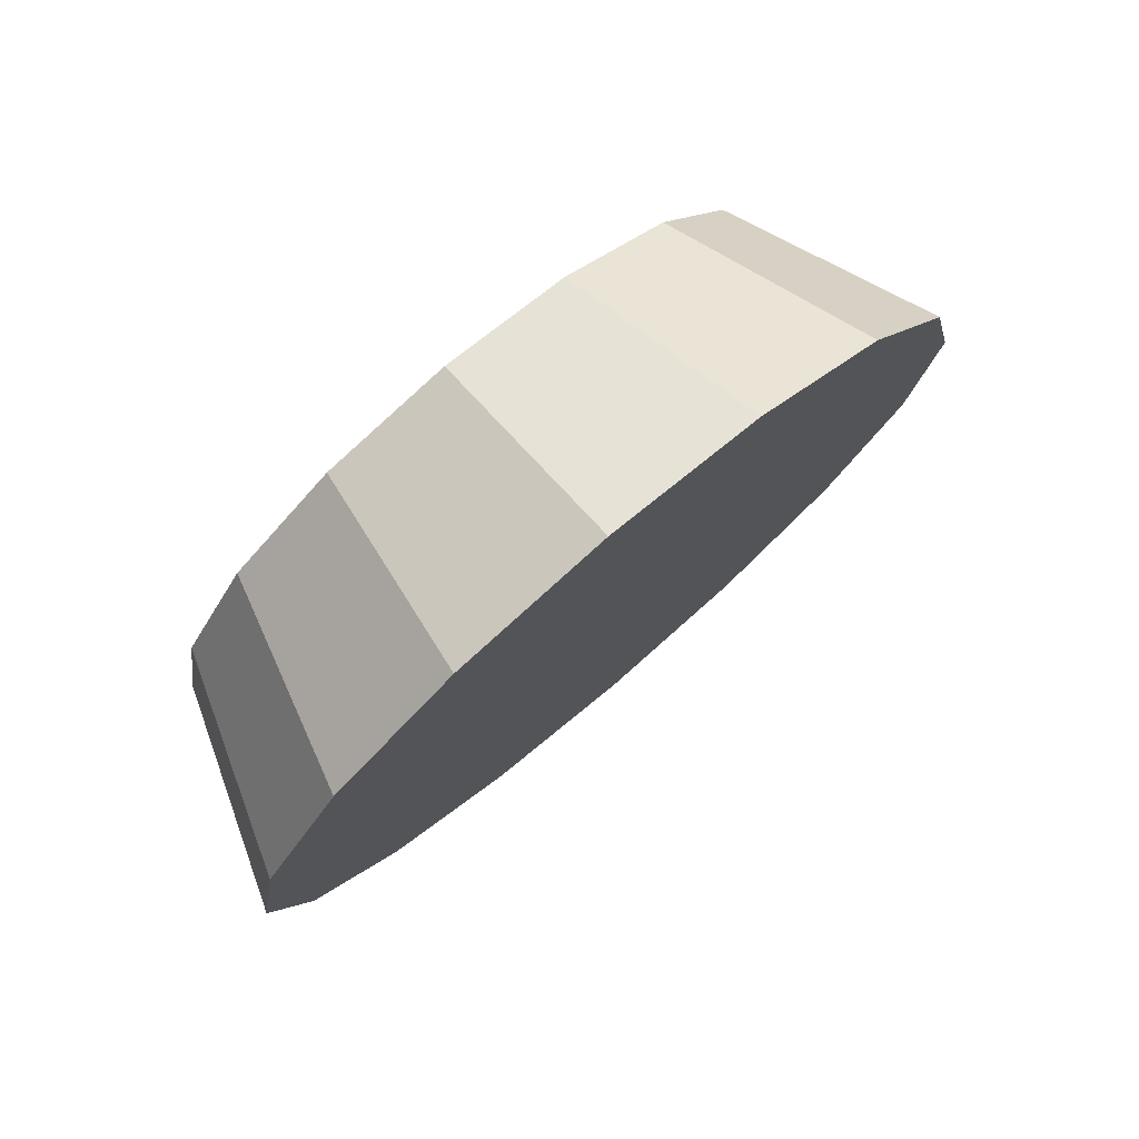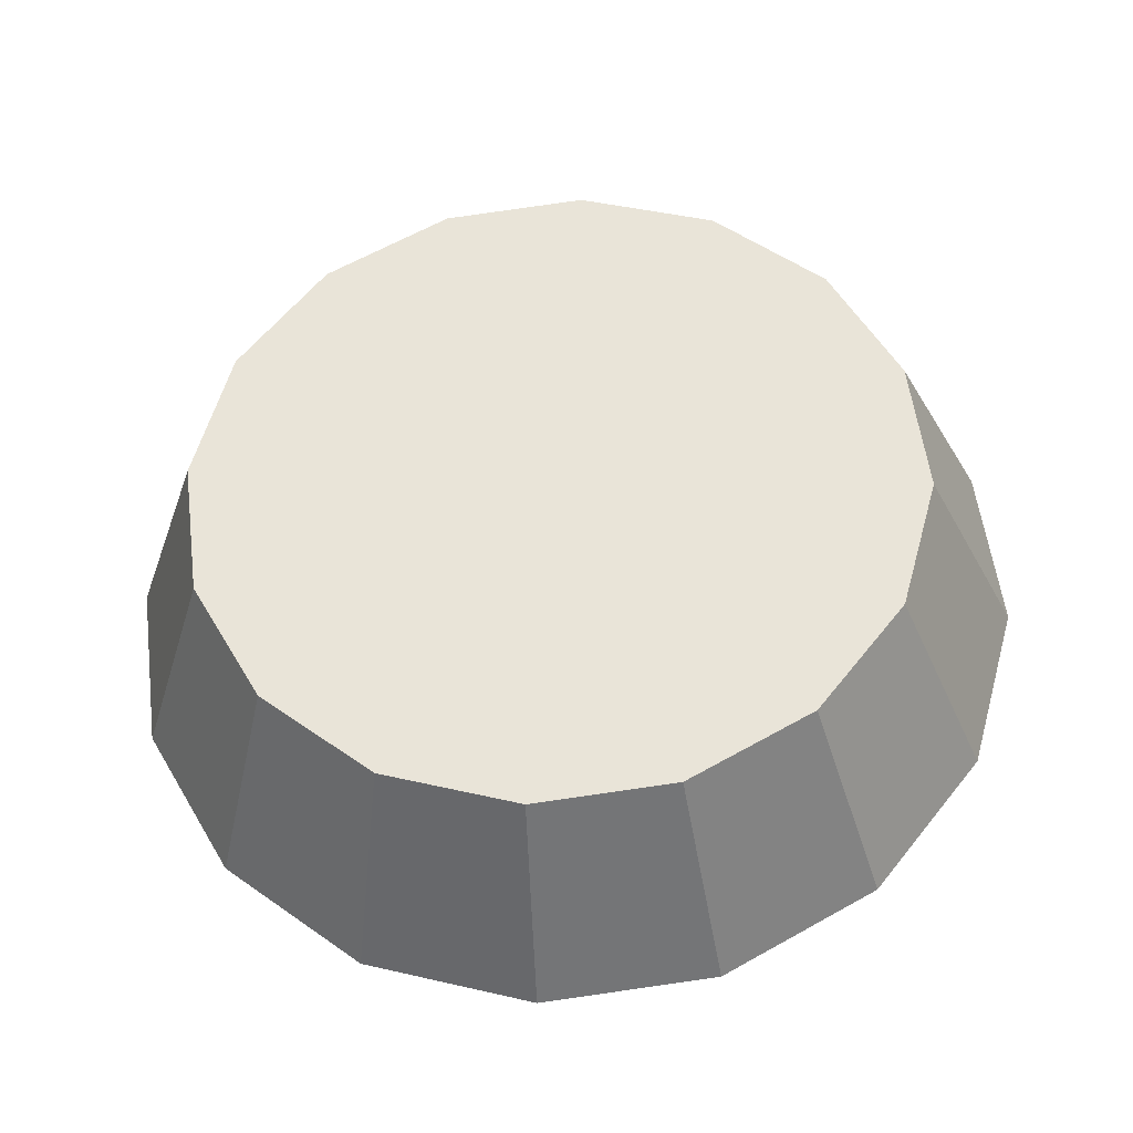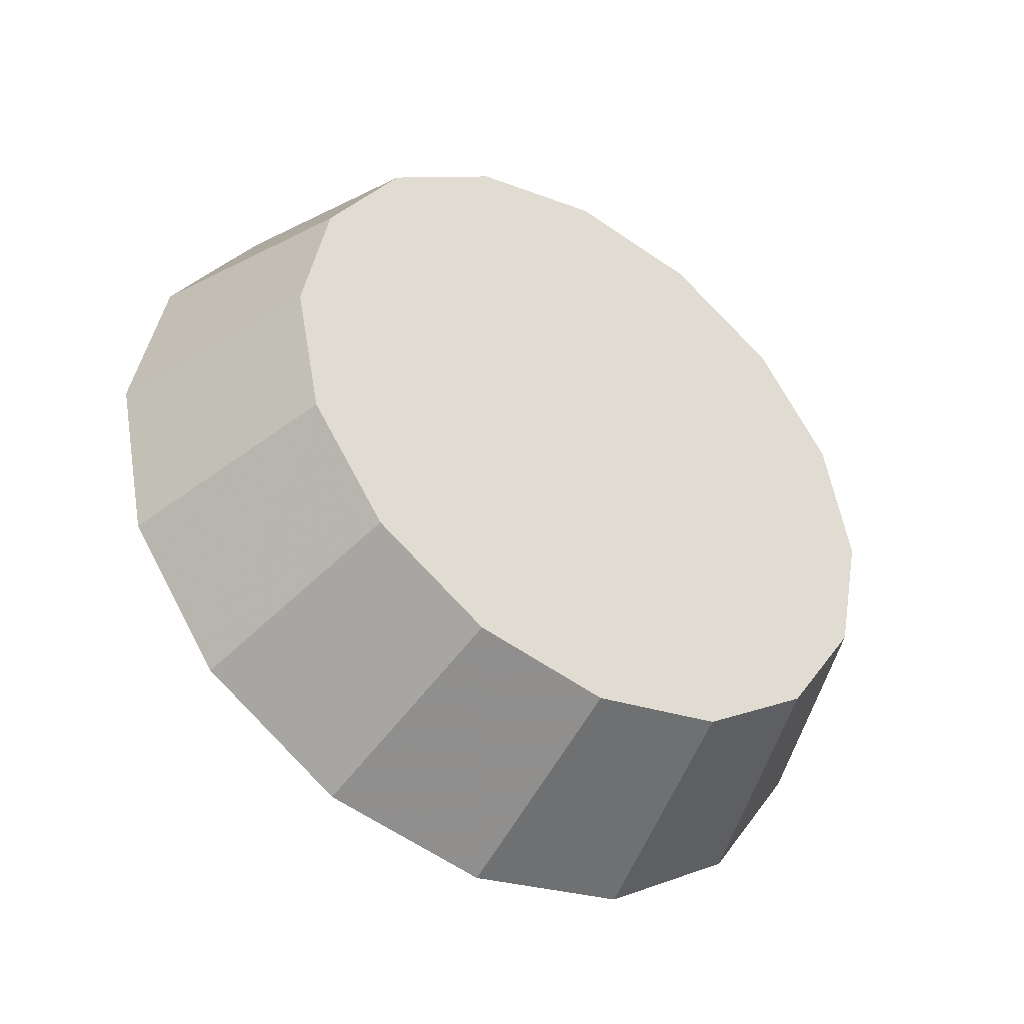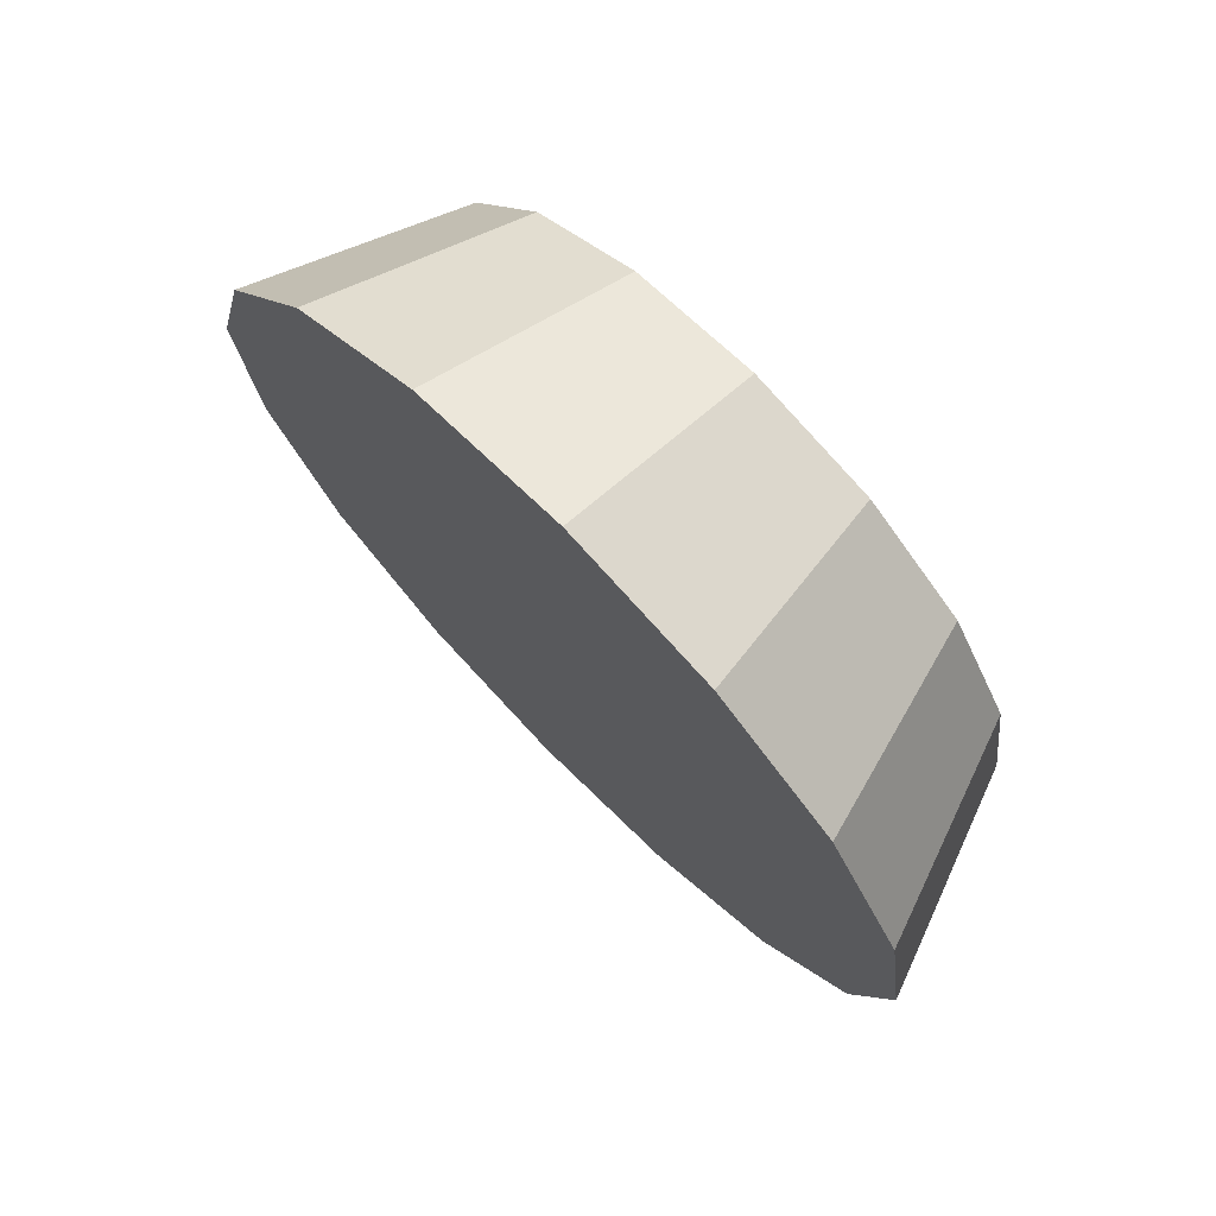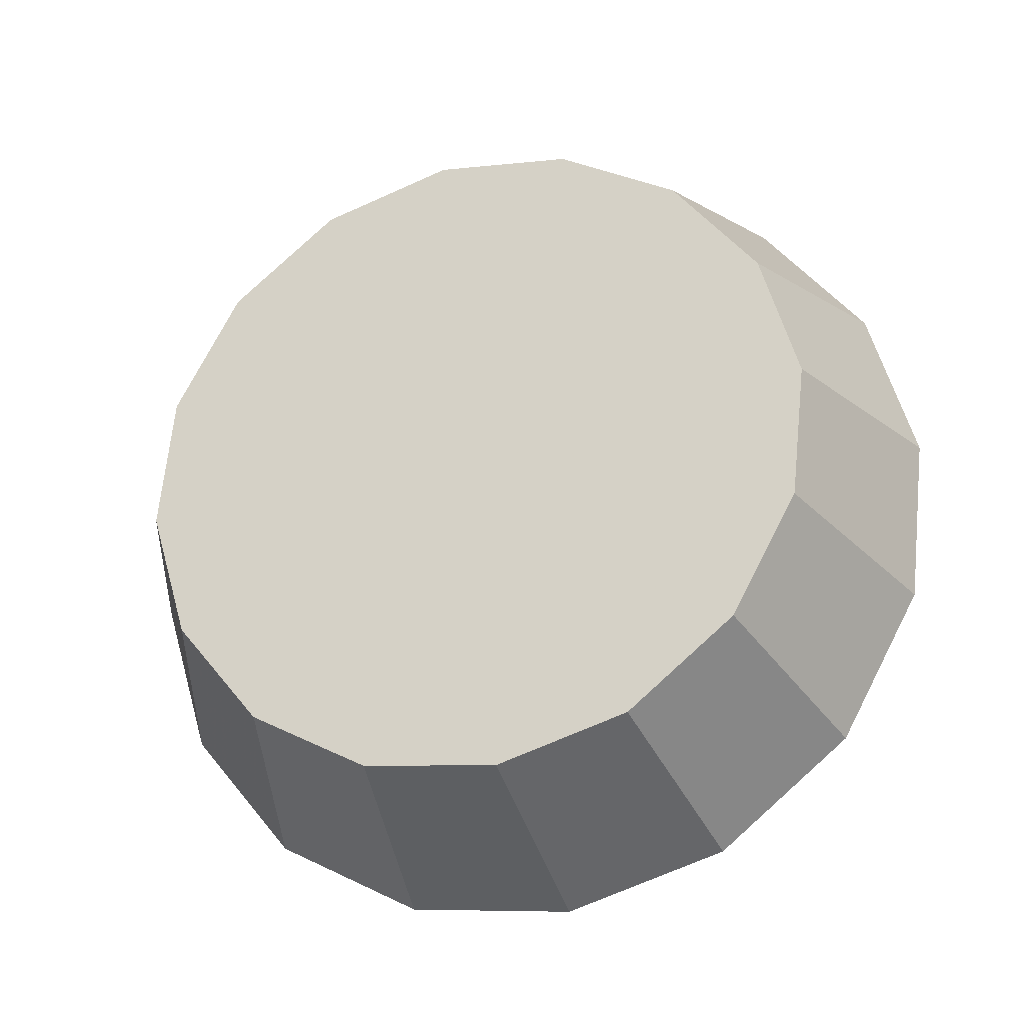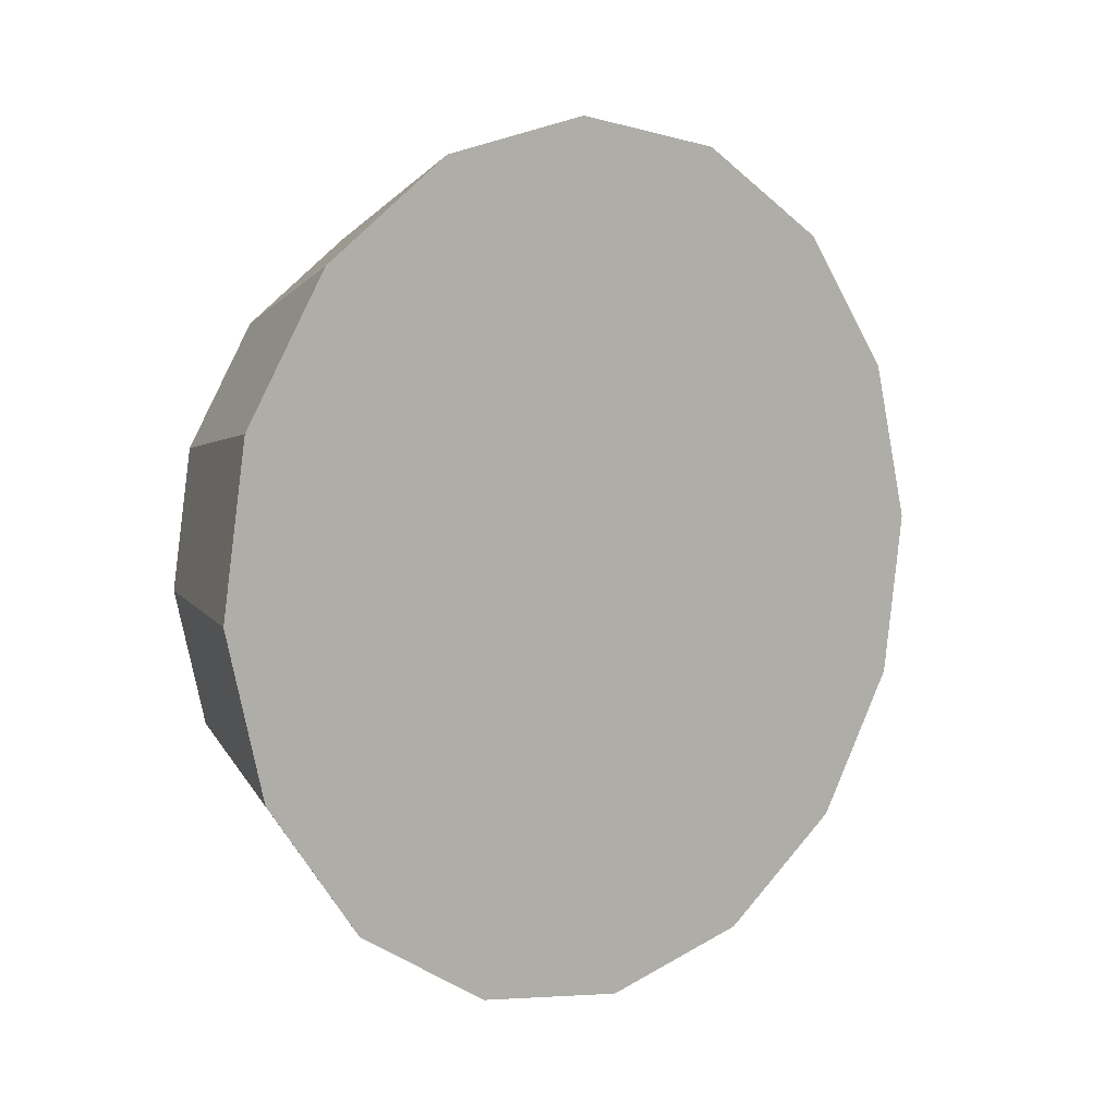
<metadata>
{"format":"obj","ext":"obj","renderer":"f3d","projection":"perspective","resolution":1024,"background":"white","views":[{"elev":4.6,"azim":-71.8,"up":"+Z"},{"elev":12.3,"azim":-174.4,"up":"+Z"},{"elev":76.9,"azim":53.7,"up":"+Z"},{"elev":-30.3,"azim":-76.4,"up":"+Y"},{"elev":19.2,"azim":24.7,"up":"+Y"},{"elev":-66.5,"azim":-70.9,"up":"+Z"}]}
</metadata>
<code>
v 4.271 2.116 -2.258
v 4.263 2.147 -2.287
v 4.239 2.173 -2.311
v 4.204 2.19 -2.327
v 4.162 2.196 -2.333
v 4.12 2.19 -2.327
v 4.085 2.173 -2.311
v 4.061 2.147 -2.287
v 4.053 2.116 -2.258
v 4.061 2.086 -2.23
v 4.085 2.06 -2.206
v 4.12 2.043 -2.19
v 4.162 2.036 -2.184
v 4.204 2.043 -2.19
v 4.239 2.06 -2.206
v 4.263 2.086 -2.23
v 4.162 2.116 -2.258
v 4.162 2.116 -2.258
v 4.162 2.116 -2.258
v 4.162 2.116 -2.258
v 4.162 2.116 -2.258
v 4.162 2.116 -2.258
v 4.162 2.116 -2.258
v 4.162 2.116 -2.258
v 4.162 2.116 -2.258
v 4.162 2.116 -2.258
v 4.162 2.116 -2.258
v 4.162 2.116 -2.258
v 4.162 2.116 -2.258
v 4.162 2.116 -2.258
v 4.162 2.116 -2.258
v 4.162 2.116 -2.258
v 4.25 2.154 -2.218
v 4.244 2.178 -2.241
v 4.224 2.199 -2.261
v 4.196 2.213 -2.274
v 4.162 2.218 -2.278
v 4.128 2.213 -2.274
v 4.1 2.199 -2.261
v 4.081 2.178 -2.241
v 4.074 2.154 -2.218
v 4.081 2.129 -2.195
v 4.1 2.108 -2.176
v 4.128 2.094 -2.163
v 4.162 2.089 -2.158
v 4.196 2.094 -2.163
v 4.224 2.108 -2.176
v 4.244 2.129 -2.195
v 4.162 2.154 -2.218
v 4.162 2.154 -2.218
v 4.162 2.154 -2.218
v 4.162 2.154 -2.218
v 4.162 2.154 -2.218
v 4.162 2.154 -2.218
v 4.162 2.154 -2.218
v 4.162 2.154 -2.218
v 4.162 2.154 -2.218
v 4.162 2.154 -2.218
v 4.162 2.154 -2.218
v 4.162 2.154 -2.218
v 4.162 2.154 -2.218
v 4.162 2.154 -2.218
v 4.162 2.154 -2.218
v 4.162 2.154 -2.218
f 33 34 49
f 49 34 50
f 34 35 50
f 50 35 51
f 35 36 51
f 51 36 52
f 36 37 52
f 52 37 53
f 37 38 53
f 53 38 54
f 38 39 54
f 54 39 55
f 39 40 55
f 55 40 56
f 40 41 56
f 56 41 57
f 41 42 57
f 57 42 58
f 42 43 58
f 58 43 59
f 43 44 59
f 59 44 60
f 44 45 60
f 60 45 61
f 45 46 61
f 61 46 62
f 46 47 62
f 62 47 63
f 47 48 63
f 63 48 64
f 48 33 64
f 64 33 49
f 2 1 17
f 2 17 18
f 3 2 18
f 3 18 19
f 4 3 19
f 4 19 20
f 5 4 20
f 5 20 21
f 6 5 21
f 6 21 22
f 7 6 22
f 7 22 23
f 8 7 23
f 8 23 24
f 9 8 24
f 9 24 25
f 10 9 25
f 10 25 26
f 11 10 26
f 11 26 27
f 12 11 27
f 12 27 28
f 13 12 28
f 13 28 29
f 14 13 29
f 14 29 30
f 15 14 30
f 15 30 31
f 16 15 31
f 16 31 32
f 1 16 32
f 1 32 17
f 49 50 17
f 17 50 18
f 50 51 18
f 18 51 19
f 51 52 19
f 19 52 20
f 52 53 20
f 20 53 21
f 53 54 21
f 21 54 22
f 54 55 22
f 22 55 23
f 55 56 23
f 23 56 24
f 56 57 24
f 24 57 25
f 57 58 25
f 25 58 26
f 58 59 26
f 26 59 27
f 59 60 27
f 27 60 28
f 60 61 28
f 28 61 29
f 61 62 29
f 29 62 30
f 62 63 30
f 30 63 31
f 63 64 31
f 31 64 32
f 64 49 32
f 32 49 17
f 1 2 33
f 33 2 34
f 2 3 34
f 34 3 35
f 3 4 35
f 35 4 36
f 4 5 36
f 36 5 37
f 5 6 37
f 37 6 38
f 6 7 38
f 38 7 39
f 7 8 39
f 39 8 40
f 8 9 40
f 40 9 41
f 9 10 41
f 41 10 42
f 10 11 42
f 42 11 43
f 11 12 43
f 43 12 44
f 12 13 44
f 44 13 45
f 13 14 45
f 45 14 46
f 14 15 46
f 46 15 47
f 15 16 47
f 47 16 48
f 16 1 48
f 48 1 33

</code>
